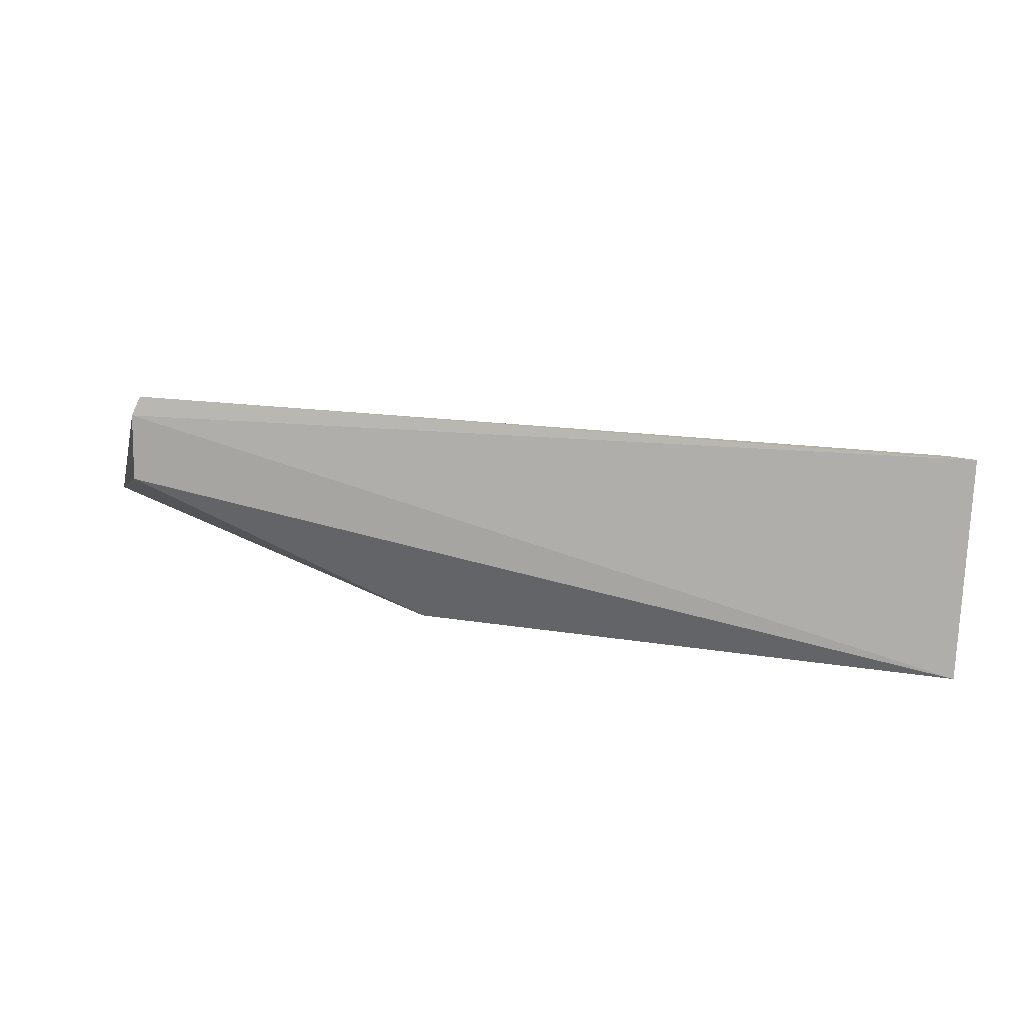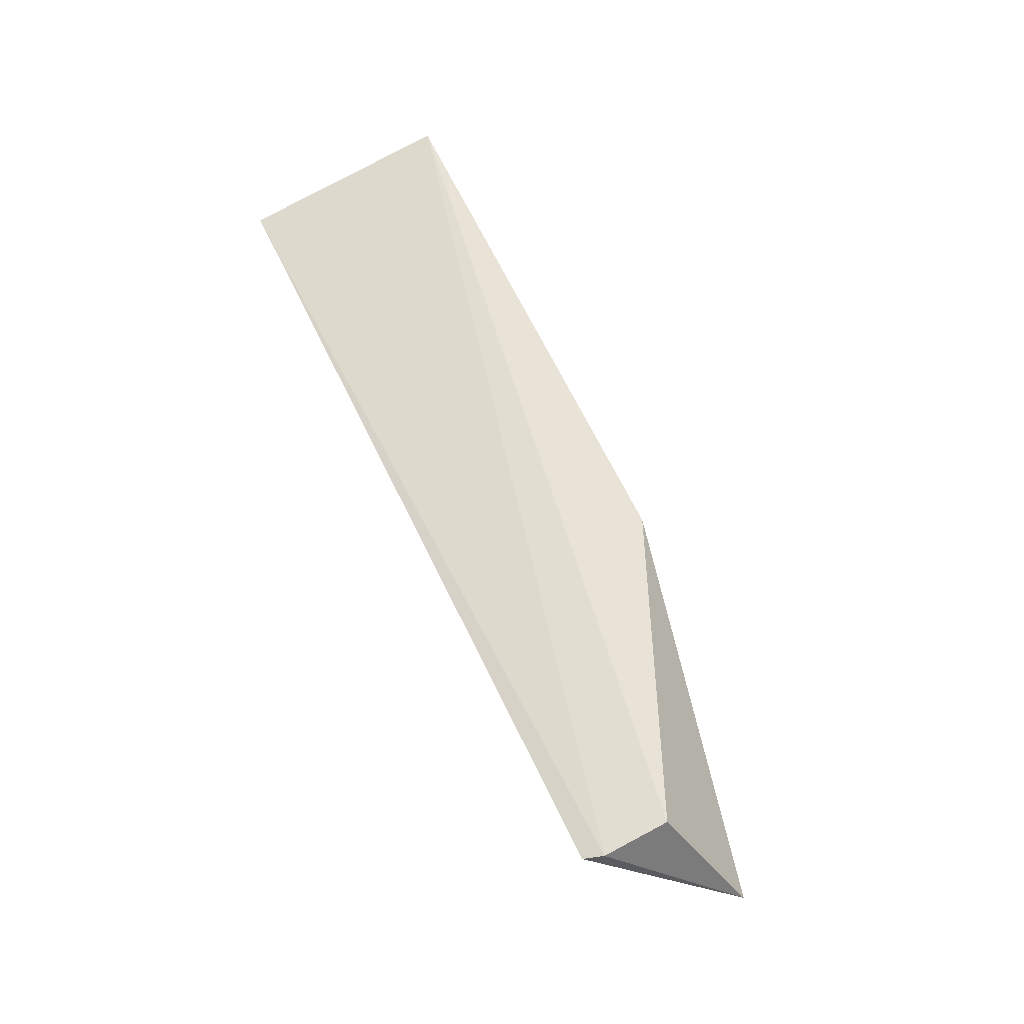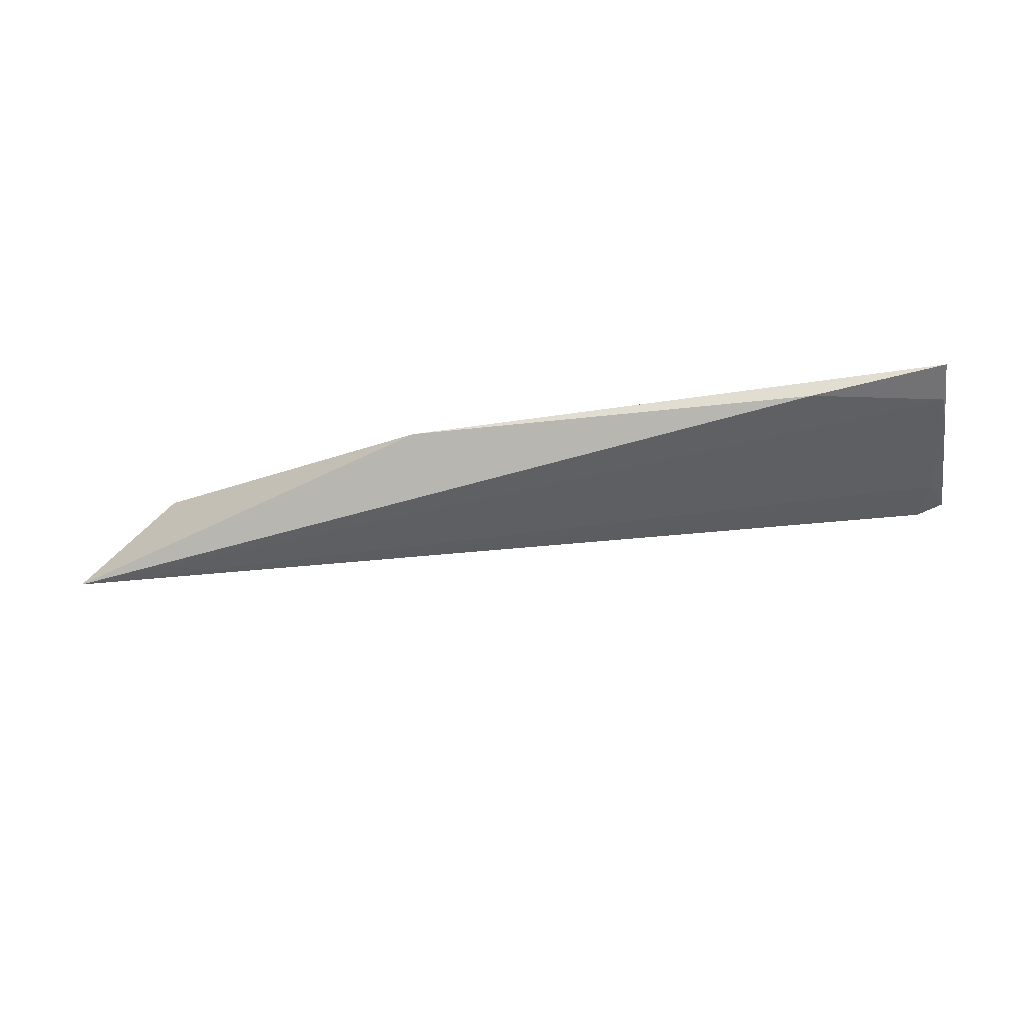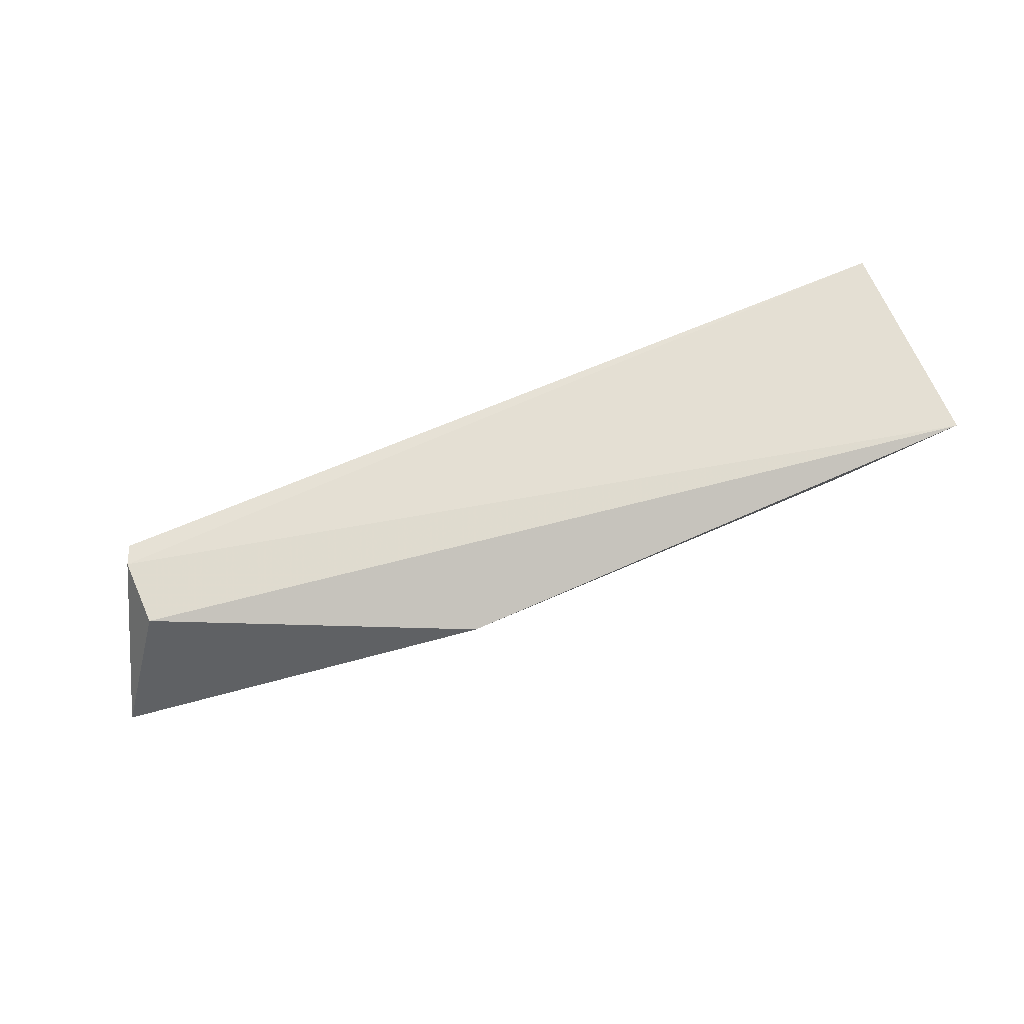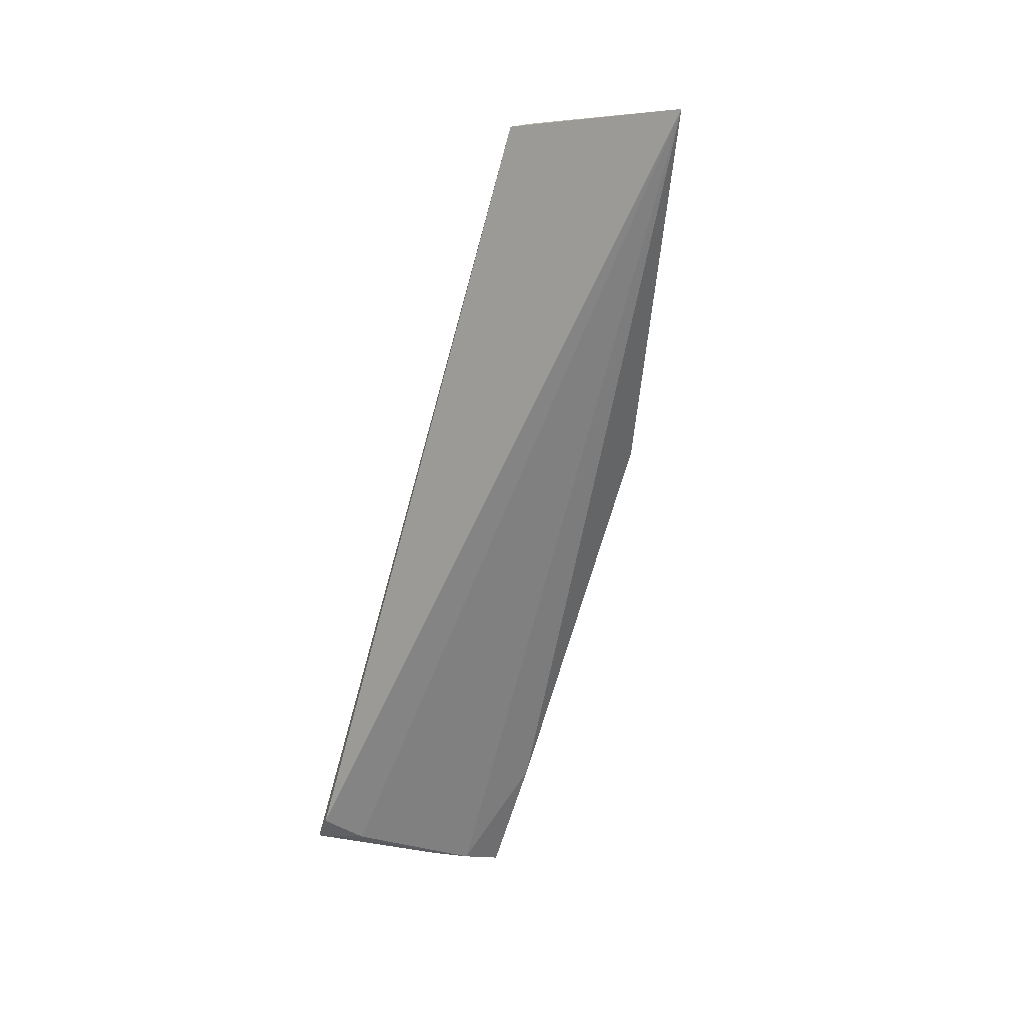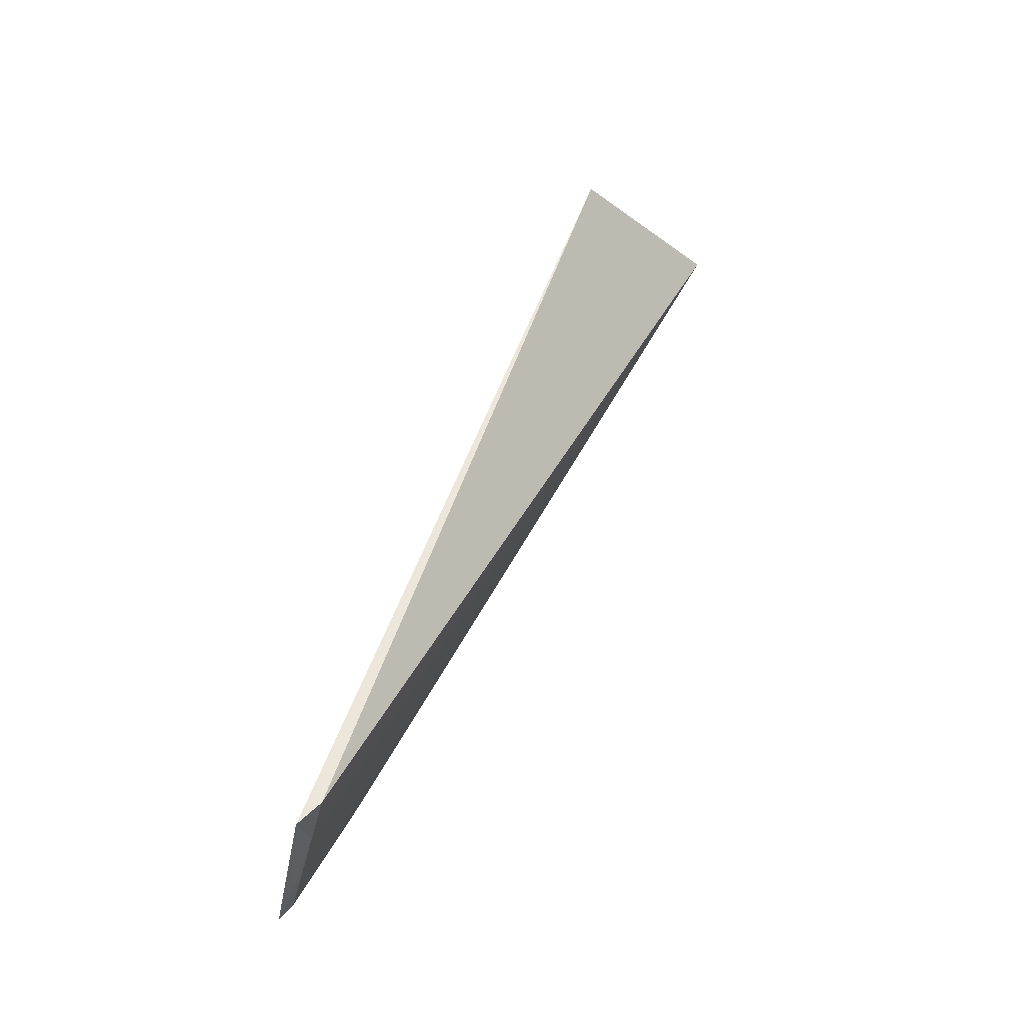
<metadata>
{"format":"obj","ext":"obj","renderer":"f3d","projection":"perspective","resolution":1024,"background":"white","views":[{"elev":20.8,"azim":11.4,"up":"+Y"},{"elev":61.7,"azim":-116.3,"up":"+Z"},{"elev":-29.2,"azim":8.3,"up":"+Z"},{"elev":76.3,"azim":-23.6,"up":"+Z"},{"elev":-69.4,"azim":-106.6,"up":"+Z"},{"elev":50.5,"azim":110.1,"up":"+Y"}]}
</metadata>
<code>
v 0.01977 -0.01991 0.08367
v 0.01947 -0.0328 0.0862
v 0.01888 -0.0228 0.08346
v -0.03588 -0.02761 0.07796
v -0.03168 -0.01997 0.08516
v 0.01933 -0.03055 0.08513
v 0.01809 -0.02 0.08298
v -0.01335 -0.03233 0.08447
v 0.0113 -0.03266 0.0848
v 0.01952 -0.02821 0.0848
v -0.03119 -0.01881 0.08483
v -0.03163 -0.024 0.08568
f 5 2 1
f 6 4 3
f 7 1 3
f 7 3 4
f 9 6 2
f 9 4 6
f 9 8 4
f 9 2 8
f 10 1 2
f 10 2 6
f 10 6 3
f 10 3 1
f 11 5 1
f 11 1 7
f 11 7 4
f 11 4 5
f 12 5 4
f 12 4 8
f 12 8 2
f 12 2 5

</code>
